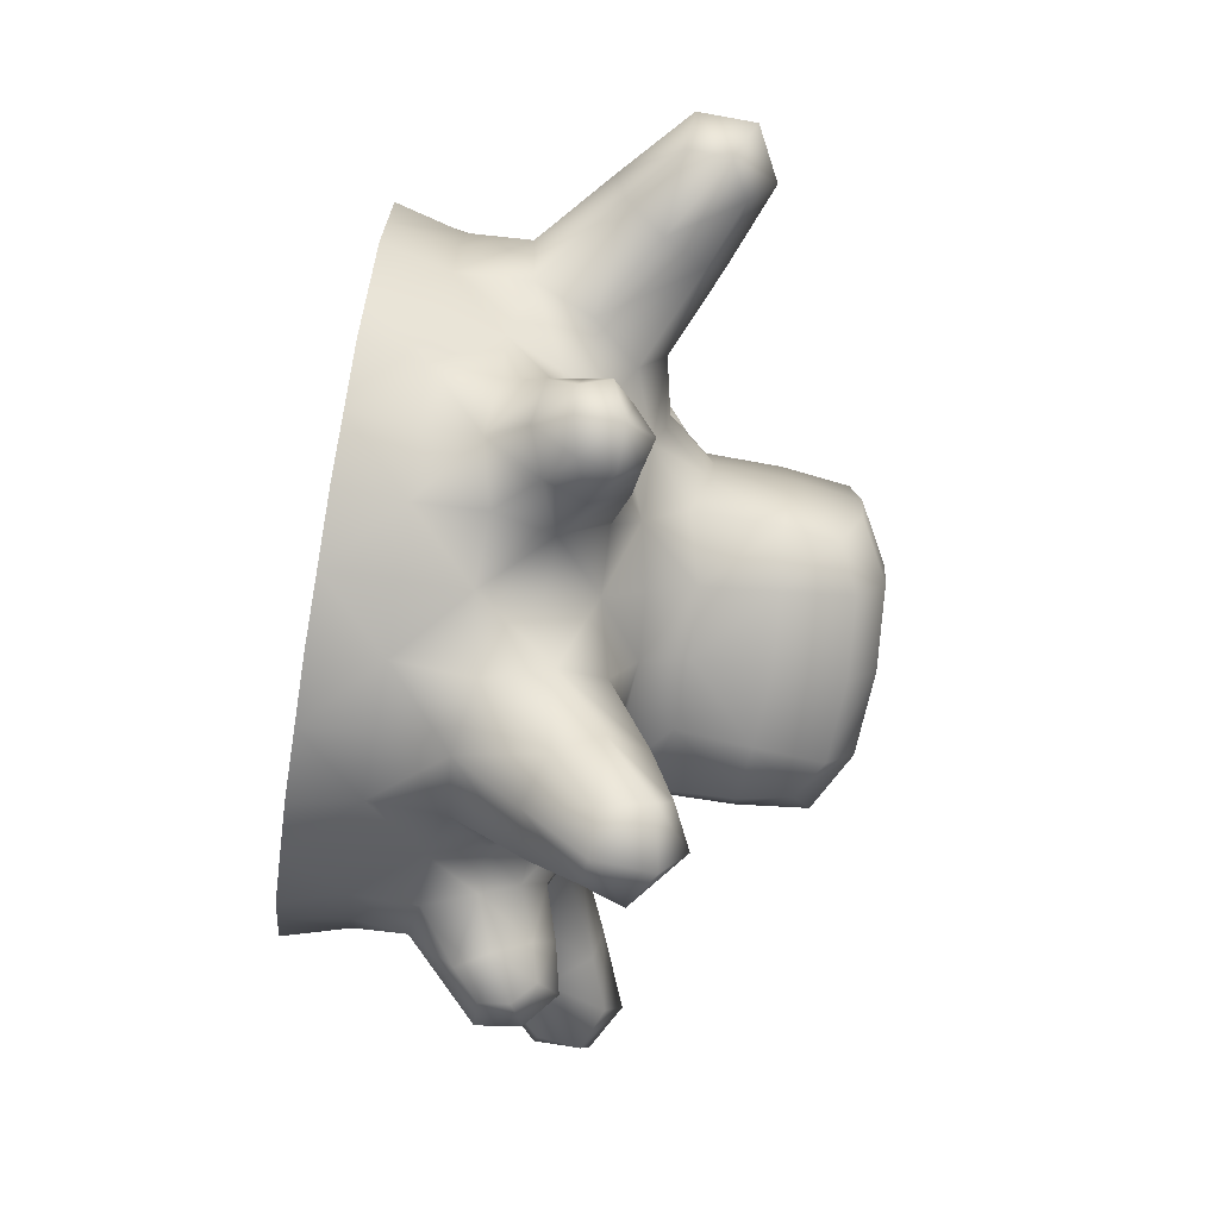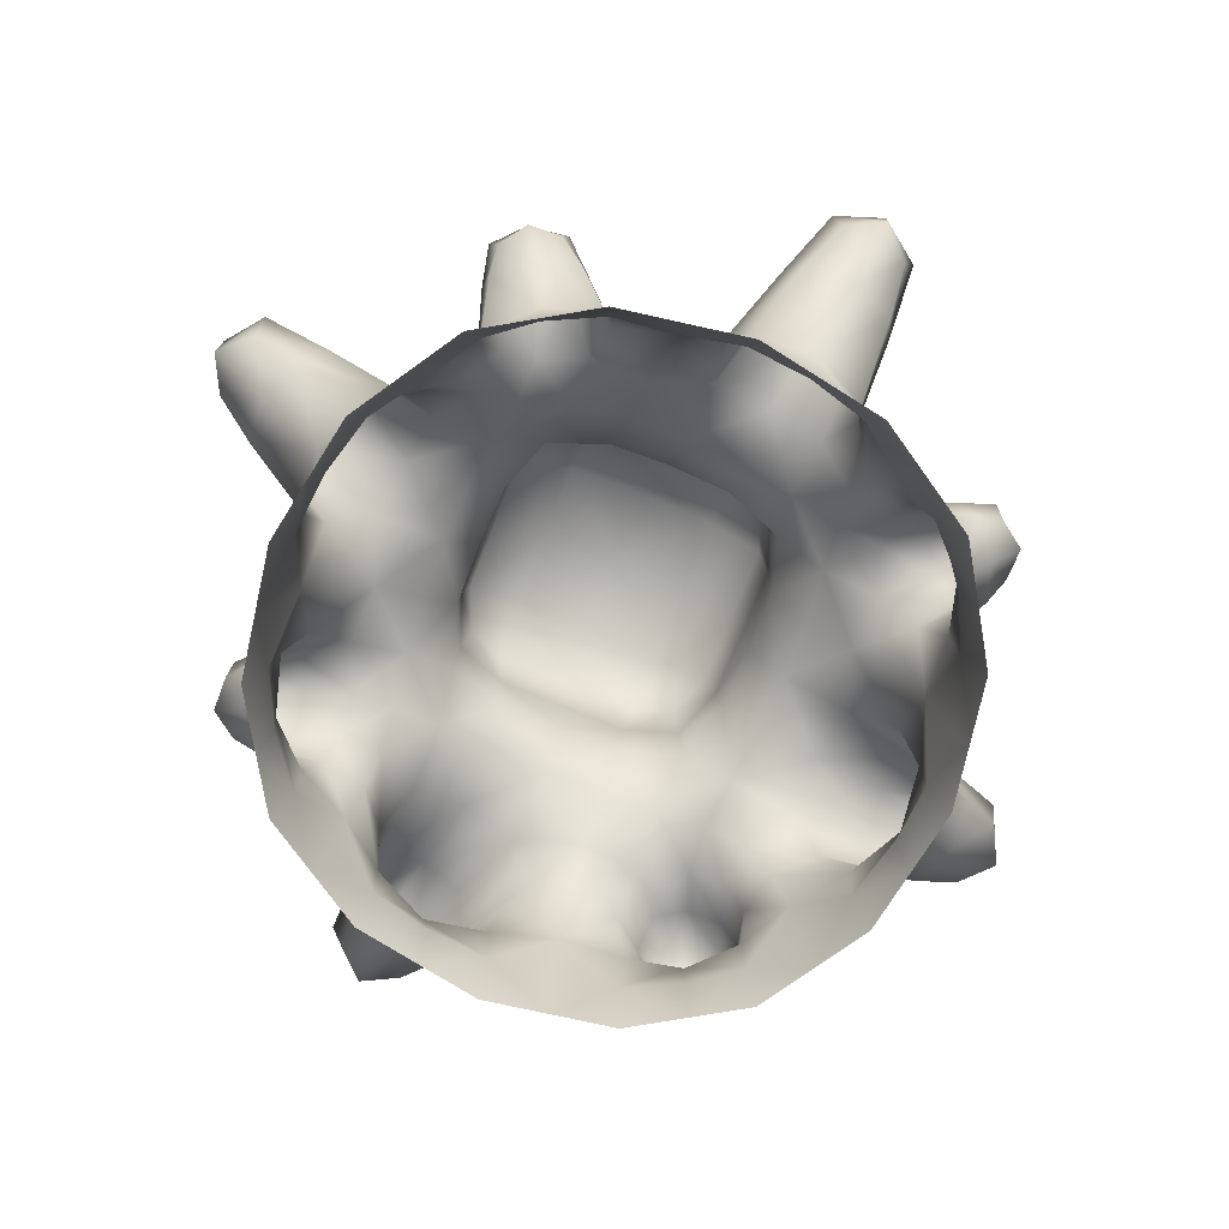
<metadata>
{"format":"obj","ext":"obj","renderer":"f3d","projection":"perspective","resolution":1024,"background":"white","views":[{"elev":-77.5,"azim":-99.2,"up":"+Y"},{"elev":-76.2,"azim":-112.3,"up":"+Z"}]}
</metadata>
<code>
v -0.02651 -1.007 0
v -0.4263 -0.9382 0
v -0.758 -0.7315 0
v 0.705 -0.7315 0
v 0.3733 -0.9382 0
v 0.5967 -0.613 0.613
v 0.3345 -0.7197 0.7028
v 0.3555 -0.9017 0.4014
v 0.6701 -0.6868 0.3644
v -0.01754 -0.7606 0.7429
v -0.01707 -0.963 0.4198
v -0.6395 -0.6232 0.613
v -0.7133 -0.6966 0.3644
v -0.4137 -0.8763 0.3872
v -0.3909 -0.6966 0.6868
v -0.406 -0.3795 0.8961
v -0.7462 -0.361 0.7028
v -0.02651 -0.4465 0.9604
v -0.473 -0 0.9604
v -0.7871 -0.00897 0.7429
v 0.6701 -0.3644 0.6868
v 0.353 -0.3795 0.8961
v 0.7341 0.00897 0.7429
v 0.42 0 0.9604
v 0.5865 0.6232 0.613
v 0.3379 0.6966 0.6868
v 0.353 0.3795 0.8961
v 0.6932 0.361 0.7028
v -0.03548 0.7606 0.7429
v -0.02651 0.4465 0.9604
v -0.6497 0.613 0.613
v -0.7231 0.3644 0.6868
v -0.406 0.3795 0.8961
v -0.3875 0.7197 0.7028
v -0.4086 0.9017 0.4014
v -0.7231 0.6868 0.3644
v -0.03595 0.963 0.4198
v -0.02651 1.007 -0
v -0.4263 0.9382 -0
v -0.758 0.7315 -0
v 0.6603 0.6966 0.3644
v 0.3607 0.8763 0.3872
v 0.705 0.7315 -0
v 0.3733 0.9382 -0
v 0.9809 0 0
v 0.9117 -0.3998 0
v 0.9117 0.3998 -0
v 0.8752 0.382 0.4014
v 0.9365 0.009438 0.4198
v 0.8498 -0.3872 0.3872
v -1.034 0 0
v -0.9647 0.3998 -0
v -0.9647 -0.3998 0
v -0.9282 -0.382 0.4014
v -0.9895 -0.009438 0.4198
v -0.9028 0.3872 0.3872
v -0.7209 -0.8519 0.6944
v -0.7588 -0.9172 0.5481
v -0.5983 -1.005 0.5718
v -0.5746 -0.9172 0.7323
v 0.6679 0.8519 0.6944
v 0.7058 0.9172 0.5481
v 0.5453 1.005 0.5718
v 0.5216 0.9172 0.7323
v 0.8254 -0.6944 0.6944
v 0.8907 -0.7323 0.5481
v 0.9781 -0.5718 0.5718
v 0.8907 -0.5481 0.7323
v -0.8784 0.6944 0.6944
v -0.9437 0.7323 0.5481
v -1.031 0.5718 0.5718
v -0.9437 0.5481 0.7323
v 0.3444 -1.186 0.9062
v 0.1427 -1.213 0.9267
v 0.1466 -1.325 0.7464
v 0.3535 -1.293 0.7311
v -0.3974 1.186 0.9062
v -0.1958 1.213 0.9267
v -0.1997 1.325 0.7464
v -0.4065 1.293 0.7311
v 1.159 0.3709 0.9062
v 1.187 0.1692 0.9267
v 1.298 0.1731 0.7464
v 1.266 0.38 0.7311
v -1.212 -0.3709 0.9062
v -1.24 -0.1692 0.9267
v -1.351 -0.1731 0.7464
v -1.32 -0.38 0.7311
v -0.3772 -0.3507 1.298
v -0.02651 -0.4117 1.376
v -0.02651 -0 1.488
v -0.4383 -0 1.376
v 0.3242 -0.3507 1.298
v 0.3852 0 1.376
v 0.3242 0.3507 1.298
v -0.02651 0.4117 1.376
v -0.3772 0.3507 1.298
v -0.2264 -0.9728 0
v -0.5921 -0.8348 0
v 0.5391 -0.8348 0
v 0.1734 -0.9728 0
v 0.4653 -0.6264 0.6264
v 0.3901 -0.8357 0.5712
v 0.504 -0.7707 0.3562
v 0.6165 -0.682 0.506
v 0.1673 -0.7412 0.7788
v -0.05809 -0.8998 0.6063
v 0.1788 -0.9865 0.3856
v -0.02651 -0.9562 0.1973
v 0.3544 -0.8902 0.1895
v 0.6676 -0.6941 0.1809
v -0.7085 -0.643 0.506
v -0.585 -0.8217 0.3428
v -0.3693 -0.8217 0.5585
v -0.5325 -0.643 0.682
v -0.7206 -0.6941 0.1809
v -0.4074 -0.8902 0.1895
v -0.216 -0.8902 0.3809
v -0.2074 -0.6941 0.6941
v -0.3827 -0.5305 0.7707
v -0.5571 -0.3562 0.7707
v -0.6529 -0.4919 0.6264
v -0.02651 -0.5576 0.8214
v -0.2203 -0.4406 0.9452
v -0.4671 -0.1938 0.9452
v -0.5841 0 0.8214
v -0.7677 -0.1938 0.7788
v 0.6165 -0.506 0.682
v 0.504 -0.3562 0.7707
v 0.3297 -0.5305 0.7707
v 0.6676 -0.1809 0.6941
v 0.5311 0 0.8214
v 0.4141 -0.1938 0.9452
v 0.1673 -0.4406 0.9452
v 0.4795 0.643 0.682
v 0.3297 0.5305 0.7707
v 0.504 0.3562 0.7707
v 0.5999 0.4919 0.6264
v 0.1544 0.6941 0.6941
v -0.02651 0.5576 0.8214
v 0.1673 0.4406 0.9452
v 0.4141 0.1938 0.9452
v 0.7147 0.1938 0.7788
v -0.6696 0.506 0.682
v -0.5571 0.3562 0.7707
v -0.3827 0.5305 0.7707
v -0.5184 0.6264 0.6264
v -0.7206 0.1809 0.6941
v -0.4671 0.1938 0.9452
v -0.2203 0.4406 0.9452
v -0.2203 0.7412 0.7788
v -0.4431 0.8357 0.5712
v -0.5571 0.7707 0.3562
v -0.6696 0.682 0.506
v 0.005066 0.8998 0.6063
v -0.2319 0.9865 0.3856
v -0.02651 0.9562 0.1973
v -0.2264 0.9728 -0
v -0.4074 0.8902 0.1895
v -0.5921 0.8348 -0
v -0.7206 0.6941 0.1809
v 0.6555 0.643 0.506
v 0.532 0.8217 0.3428
v 0.3163 0.8217 0.5585
v 0.6676 0.6941 0.1809
v 0.5391 0.8348 -0
v 0.3544 0.8902 0.1895
v 0.1734 0.9728 -0
v 0.163 0.8902 0.3809
v 0.9463 -0.1999 0
v 0.8083 -0.5656 0
v 0.8083 0.5656 -0
v 0.9463 0.1999 -0
v 0.8092 0.4166 0.5712
v 0.7442 0.5305 0.3562
v 0.8733 -0.03158 0.6063
v 0.96 0.2054 0.3856
v 0.9297 0 0.1973
v 0.8636 0.3809 0.1895
v 0.7951 -0.5585 0.3428
v 0.7951 -0.3428 0.5585
v 0.8636 -0.3809 0.1895
v 0.8636 -0.1895 0.3809
v -0.9993 0.1999 -0
v -0.8613 0.5656 -0
v -0.8613 -0.5656 0
v -0.9993 -0.1999 0
v -0.8622 -0.4166 0.5712
v -0.7972 -0.5305 0.3562
v -0.9264 0.03158 0.6063
v -1.013 -0.2054 0.3856
v -0.9827 0 0.1973
v -0.9167 -0.3809 0.1895
v -0.8482 0.5585 0.3428
v -0.8482 0.3428 0.5585
v -0.9167 0.3809 0.1895
v -0.9167 0.1895 0.3809
v -0.6911 -0.757 0.6646
v -0.7488 -0.8352 0.4736
v -0.7831 -0.8975 0.6322
v -0.5257 -0.9631 0.4992
v -0.7003 -1.001 0.5495
v -0.5001 -0.8352 0.7222
v -0.576 -1.001 0.6738
v -0.6587 -0.8975 0.7566
v 0.6381 0.757 0.6646
v 0.6957 0.8352 0.4736
v 0.7301 0.8975 0.6322
v 0.4726 0.9631 0.4992
v 0.6473 1.001 0.5495
v 0.4471 0.8352 0.7222
v 0.523 1.001 0.6738
v 0.6057 0.8975 0.7566
v 0.7305 -0.6646 0.6646
v 0.8086 -0.7222 0.4736
v 0.871 -0.7566 0.6322
v 0.9366 -0.4992 0.4992
v 0.974 -0.6738 0.5495
v 0.8086 -0.4736 0.7222
v 0.974 -0.5495 0.6738
v 0.871 -0.6322 0.7566
v -0.7836 0.6646 0.6646
v -0.8617 0.7222 0.4736
v -0.924 0.7566 0.6322
v -0.9896 0.4992 0.4992
v -1.027 0.6738 0.5495
v -0.8617 0.4736 0.7222
v -1.027 0.5495 0.6738
v -0.924 0.6322 0.7566
v 0.3454 -1.003 0.8333
v 0.07551 -1.039 0.8633
v 0.2536 -1.236 0.9823
v 0.07844 -1.191 0.6174
v 0.1201 -1.33 0.8744
v 0.3601 -1.146 0.5992
v 0.2624 -1.384 0.7424
v 0.3959 -1.29 0.8503
v -0.3984 1.003 0.8333
v -0.1285 1.039 0.8633
v -0.3066 1.236 0.9823
v -0.1315 1.191 0.6174
v -0.1731 1.33 0.8744
v -0.4131 1.146 0.5992
v -0.3154 1.384 0.7424
v -0.4489 1.29 0.8503
v 0.9768 0.3719 0.8333
v 1.012 0.102 0.8633
v 1.21 0.2801 0.9823
v 1.165 0.105 0.6174
v 1.304 0.1466 0.8744
v 1.12 0.3866 0.5992
v 1.357 0.2889 0.7424
v 1.263 0.4224 0.8503
v -1.03 -0.3719 0.8333
v -1.065 -0.102 0.8633
v -1.263 -0.2801 0.9823
v -1.218 -0.105 0.6174
v -1.357 -0.1466 0.8744
v -1.173 -0.3866 0.5992
v -1.41 -0.2889 0.7424
v -1.316 -0.4224 0.8503
v -0.3998 -0.3733 1.144
v -0.02651 -0.4389 1.176
v -0.2562 -0.4073 1.359
v -0.02651 -0.2416 1.469
v -0.4655 -0 1.176
v -0.2681 -0 1.469
v -0.4338 -0.2297 1.359
v 0.3467 -0.3733 1.144
v 0.4124 0 1.176
v 0.3808 -0.2297 1.359
v 0.2151 0 1.469
v 0.2032 -0.4073 1.359
v 0.3467 0.3733 1.144
v -0.02651 0.4389 1.176
v 0.2032 0.4073 1.359
v -0.02651 0.2416 1.469
v 0.3808 0.2297 1.359
v -0.3998 0.3733 1.144
v -0.4338 0.2297 1.359
v -0.2562 0.4073 1.359
v 0.4792 -0.7125 0.5057
v 0.2724 -1.382 0.907
v 0.1683 -0.9396 0.1948
v 0.523 -0.808 0.1838
v -0.7006 -0.9828 0.6741
v -0.5761 -0.808 0.1838
v -0.2213 -0.9396 0.1948
v -0.2104 -0.808 0.5495
v -0.5322 -0.5057 0.7125
v -0.2104 -0.5495 0.808
v -0.2656 -0.2391 1.45
v -0.5761 -0.1838 0.808
v 0.4792 -0.5057 0.7125
v 0.523 -0.1838 0.808
v 0.2125 -0.2391 1.45
v 0.1573 -0.5495 0.808
v 0.4792 0.5057 0.7125
v 0.1573 0.5495 0.808
v 0.2125 0.2391 1.45
v 0.523 0.1838 0.808
v -0.5322 0.5057 0.7125
v -0.5761 0.1838 0.808
v -0.2656 0.2391 1.45
v -0.2104 0.5495 0.808
v -0.5322 0.7125 0.5057
v -0.3254 1.382 0.907
v -0.2213 0.9396 0.1948
v -0.5761 0.808 0.1838
v 0.6476 0.9828 0.6741
v 0.523 0.808 0.1838
v 0.1683 0.9396 0.1948
v 0.1573 0.808 0.5495
v 0.6859 0.5057 0.5057
v 1.355 0.2989 0.907
v 0.9131 0.1948 0.1948
v 0.7815 0.5495 0.1838
v 0.9563 -0.6741 0.6741
v 0.7815 -0.5495 0.1838
v 0.9131 -0.1948 0.1948
v 0.7815 -0.1838 0.5495
v -0.739 -0.5057 0.5057
v -1.408 -0.2989 0.907
v -0.9662 -0.1948 0.1948
v -0.8345 -0.5495 0.1838
v -1.009 0.6741 0.6741
v -0.8345 0.5495 0.1838
v -0.9662 0.1948 0.1948
v -0.8345 0.1838 0.5495
v -0.7545 -0.7789 0.5622
v -0.6441 -0.9163 0.4519
v -0.4784 -0.9163 0.6176
v -0.5887 -0.7789 0.7279
v 0.7014 0.7789 0.5622
v 0.5911 0.9163 0.4519
v 0.4254 0.9163 0.6176
v 0.5357 0.7789 0.7279
v 0.7524 -0.7279 0.5622
v 0.8898 -0.6176 0.4519
v 0.8898 -0.4519 0.6176
v 0.7524 -0.5622 0.7279
v -0.8054 0.7279 0.5622
v -0.9428 0.6176 0.4519
v -0.9428 0.4519 0.6176
v -0.8054 0.5622 0.7279
v 0.209 -0.9964 0.8883
v 0.03102 -1.122 0.7444
v 0.2207 -1.193 0.5683
v 0.3987 -1.068 0.7122
v -0.262 0.9964 0.8883
v -0.08404 1.122 0.7444
v -0.2737 1.193 0.5683
v -0.4517 1.068 0.7122
v 0.9699 0.2355 0.8883
v 1.095 0.05753 0.7444
v 1.167 0.2472 0.5683
v 1.042 0.4252 0.7122
v -1.023 -0.2355 0.8883
v -1.148 -0.05753 0.7444
v -1.22 -0.2472 0.5683
v -1.095 -0.4252 0.7122
v -0.2383 -0.4339 1.16
v -0.4604 -0.2118 1.16
v 0.4073 -0.2118 1.16
v 0.1853 -0.4339 1.16
v 0.1853 0.4339 1.16
v 0.4073 0.2118 1.16
v -0.4604 0.2118 1.16
v -0.2383 0.4339 1.16
f 7 103 102
f 102 103 282
f 103 8 282
f 282 8 104
f 9 105 104
f 104 105 282
f 105 6 282
f 282 6 102
f 74 234 232
f 232 234 283
f 75 236 234
f 234 236 283
f 76 237 236
f 236 237 283
f 73 232 237
f 237 232 283
f 11 109 108
f 108 109 284
f 1 101 109
f 109 101 284
f 5 110 101
f 101 110 284
f 8 108 110
f 110 108 284
f 8 110 104
f 104 110 285
f 5 100 110
f 110 100 285
f 4 111 100
f 100 111 285
f 9 104 111
f 111 104 285
f 200 58 286
f 286 58 202
f 202 59 286
f 286 59 204
f 204 60 286
f 286 60 205
f 205 57 286
f 286 57 200
f 3 99 116
f 116 99 287
f 2 117 99
f 99 117 287
f 14 113 117
f 117 113 287
f 13 116 113
f 113 116 287
f 2 98 117
f 117 98 288
f 1 109 98
f 98 109 288
f 11 118 109
f 109 118 288
f 14 117 118
f 118 117 288
f 14 118 114
f 114 118 289
f 11 107 118
f 118 107 289
f 10 119 107
f 107 119 289
f 15 114 119
f 119 114 289
f 15 120 115
f 115 120 290
f 16 121 120
f 120 121 290
f 17 122 121
f 121 122 290
f 122 12 290
f 290 12 115
f 10 123 119
f 119 123 291
f 18 124 123
f 123 124 291
f 16 120 124
f 124 120 291
f 15 119 120
f 120 119 291
f 90 265 264
f 264 265 292
f 265 91 292
f 292 91 267
f 92 268 267
f 267 268 292
f 268 89 292
f 292 89 264
f 16 125 121
f 121 125 293
f 19 126 125
f 125 126 293
f 20 127 126
f 126 127 293
f 17 121 127
f 127 121 293
f 21 129 128
f 128 129 294
f 22 130 129
f 129 130 294
f 7 102 130
f 130 102 294
f 102 6 294
f 294 6 128
f 23 132 131
f 131 132 295
f 24 133 132
f 132 133 295
f 22 129 133
f 133 129 295
f 21 131 129
f 129 131 295
f 94 272 271
f 271 272 296
f 272 91 296
f 296 91 265
f 90 273 265
f 265 273 296
f 273 93 296
f 296 93 271
f 22 134 130
f 130 134 297
f 18 123 134
f 134 123 297
f 10 106 123
f 123 106 297
f 7 130 106
f 106 130 297
f 26 136 135
f 135 136 298
f 27 137 136
f 136 137 298
f 28 138 137
f 137 138 298
f 138 25 298
f 298 25 135
f 29 140 139
f 139 140 299
f 30 141 140
f 140 141 299
f 27 136 141
f 141 136 299
f 26 139 136
f 136 139 299
f 96 277 276
f 276 277 300
f 277 91 300
f 300 91 272
f 94 278 272
f 272 278 300
f 278 95 300
f 300 95 276
f 27 142 137
f 137 142 301
f 24 132 142
f 142 132 301
f 23 143 132
f 132 143 301
f 28 137 143
f 143 137 301
f 32 145 144
f 144 145 302
f 33 146 145
f 145 146 302
f 34 147 146
f 146 147 302
f 147 31 302
f 302 31 144
f 20 126 148
f 148 126 303
f 19 149 126
f 126 149 303
f 33 145 149
f 149 145 303
f 32 148 145
f 145 148 303
f 92 267 280
f 280 267 304
f 267 91 304
f 304 91 277
f 96 281 277
f 277 281 304
f 281 97 304
f 304 97 280
f 33 150 146
f 146 150 305
f 30 140 150
f 150 140 305
f 29 151 140
f 140 151 305
f 34 146 151
f 151 146 305
f 34 152 147
f 147 152 306
f 152 35 306
f 306 35 153
f 36 154 153
f 153 154 306
f 154 31 306
f 306 31 147
f 78 242 240
f 240 242 307
f 79 244 242
f 242 244 307
f 80 245 244
f 244 245 307
f 77 240 245
f 245 240 307
f 37 157 156
f 156 157 308
f 38 158 157
f 157 158 308
f 39 159 158
f 158 159 308
f 35 156 159
f 159 156 308
f 35 159 153
f 153 159 309
f 39 160 159
f 159 160 309
f 40 161 160
f 160 161 309
f 36 153 161
f 161 153 309
f 208 62 310
f 310 62 210
f 210 63 310
f 310 63 212
f 212 64 310
f 310 64 213
f 213 61 310
f 310 61 208
f 43 166 165
f 165 166 311
f 44 167 166
f 166 167 311
f 42 163 167
f 167 163 311
f 41 165 163
f 163 165 311
f 44 168 167
f 167 168 312
f 38 157 168
f 168 157 312
f 37 169 157
f 157 169 312
f 42 167 169
f 169 167 312
f 42 169 164
f 164 169 313
f 37 155 169
f 169 155 313
f 29 139 155
f 155 139 313
f 26 164 139
f 139 164 313
f 28 174 138
f 138 174 314
f 174 48 314
f 314 48 175
f 41 162 175
f 175 162 314
f 162 25 314
f 314 25 138
f 82 250 248
f 248 250 315
f 83 252 250
f 250 252 315
f 84 253 252
f 252 253 315
f 81 248 253
f 253 248 315
f 49 178 177
f 177 178 316
f 45 173 178
f 178 173 316
f 47 179 173
f 173 179 316
f 48 177 179
f 179 177 316
f 48 179 175
f 175 179 317
f 47 172 179
f 179 172 317
f 43 165 172
f 172 165 317
f 41 175 165
f 165 175 317
f 216 66 318
f 318 66 218
f 218 67 318
f 318 67 220
f 220 68 318
f 318 68 221
f 221 65 318
f 318 65 216
f 4 171 111
f 111 171 319
f 46 182 171
f 171 182 319
f 50 180 182
f 182 180 319
f 9 111 180
f 180 111 319
f 46 170 182
f 182 170 320
f 45 178 170
f 170 178 320
f 49 183 178
f 178 183 320
f 50 182 183
f 183 182 320
f 50 183 181
f 181 183 321
f 49 176 183
f 183 176 321
f 23 131 176
f 176 131 321
f 21 181 131
f 131 181 321
f 17 188 122
f 122 188 322
f 188 54 322
f 322 54 189
f 13 112 189
f 189 112 322
f 112 12 322
f 322 12 122
f 86 258 256
f 256 258 323
f 87 260 258
f 258 260 323
f 88 261 260
f 260 261 323
f 85 256 261
f 261 256 323
f 55 192 191
f 191 192 324
f 51 187 192
f 192 187 324
f 53 193 187
f 187 193 324
f 54 191 193
f 193 191 324
f 54 193 189
f 189 193 325
f 53 186 193
f 193 186 325
f 3 116 186
f 186 116 325
f 13 189 116
f 116 189 325
f 224 70 326
f 326 70 226
f 226 71 326
f 326 71 228
f 228 72 326
f 326 72 229
f 229 69 326
f 326 69 224
f 40 185 161
f 161 185 327
f 52 196 185
f 185 196 327
f 56 194 196
f 196 194 327
f 36 161 194
f 194 161 327
f 52 184 196
f 196 184 328
f 51 192 184
f 184 192 328
f 55 197 192
f 192 197 328
f 56 196 197
f 197 196 328
f 56 197 195
f 195 197 329
f 55 190 197
f 197 190 329
f 20 148 190
f 190 148 329
f 32 195 148
f 148 195 329
f 13 199 112
f 112 199 330
f 199 58 330
f 330 58 200
f 200 57 330
f 330 57 198
f 12 112 198
f 198 112 330
f 14 201 113
f 113 201 331
f 201 59 331
f 331 59 202
f 202 58 331
f 331 58 199
f 13 113 199
f 199 113 331
f 15 203 114
f 114 203 332
f 203 60 332
f 332 60 204
f 204 59 332
f 332 59 201
f 14 114 201
f 201 114 332
f 12 198 115
f 115 198 333
f 198 57 333
f 333 57 205
f 205 60 333
f 333 60 203
f 15 115 203
f 203 115 333
f 41 207 162
f 162 207 334
f 207 62 334
f 334 62 208
f 208 61 334
f 334 61 206
f 25 162 206
f 206 162 334
f 42 209 163
f 163 209 335
f 209 63 335
f 335 63 210
f 210 62 335
f 335 62 207
f 41 163 207
f 207 163 335
f 26 211 164
f 164 211 336
f 211 64 336
f 336 64 212
f 212 63 336
f 336 63 209
f 42 164 209
f 209 164 336
f 25 206 135
f 135 206 337
f 206 61 337
f 337 61 213
f 213 64 337
f 337 64 211
f 26 135 211
f 211 135 337
f 9 215 105
f 105 215 338
f 215 66 338
f 338 66 216
f 216 65 338
f 338 65 214
f 6 105 214
f 214 105 338
f 50 217 180
f 180 217 339
f 217 67 339
f 339 67 218
f 218 66 339
f 339 66 215
f 9 180 215
f 215 180 339
f 21 219 181
f 181 219 340
f 219 68 340
f 340 68 220
f 220 67 340
f 340 67 217
f 50 181 217
f 217 181 340
f 6 214 128
f 128 214 341
f 214 65 341
f 341 65 221
f 221 68 341
f 341 68 219
f 21 128 219
f 219 128 341
f 36 223 154
f 154 223 342
f 223 70 342
f 342 70 224
f 224 69 342
f 342 69 222
f 31 154 222
f 222 154 342
f 56 225 194
f 194 225 343
f 225 71 343
f 343 71 226
f 226 70 343
f 343 70 223
f 36 194 223
f 223 194 343
f 32 227 195
f 195 227 344
f 227 72 344
f 344 72 228
f 228 71 344
f 344 71 225
f 56 195 225
f 225 195 344
f 31 222 144
f 144 222 345
f 222 69 345
f 345 69 229
f 229 72 345
f 345 72 227
f 32 144 227
f 227 144 345
f 10 231 106
f 106 231 346
f 231 74 346
f 346 74 232
f 232 73 346
f 346 73 230
f 7 106 230
f 230 106 346
f 11 233 107
f 107 233 347
f 233 75 347
f 347 75 234
f 234 74 347
f 347 74 231
f 10 107 231
f 231 107 347
f 8 235 108
f 108 235 348
f 235 76 348
f 348 76 236
f 236 75 348
f 348 75 233
f 11 108 233
f 233 108 348
f 7 230 103
f 103 230 349
f 230 73 349
f 349 73 237
f 237 76 349
f 349 76 235
f 8 103 235
f 235 103 349
f 29 239 151
f 151 239 350
f 239 78 350
f 350 78 240
f 240 77 350
f 350 77 238
f 34 151 238
f 238 151 350
f 37 241 155
f 155 241 351
f 241 79 351
f 351 79 242
f 242 78 351
f 351 78 239
f 29 155 239
f 239 155 351
f 35 243 156
f 156 243 352
f 243 80 352
f 352 80 244
f 244 79 352
f 352 79 241
f 37 156 241
f 241 156 352
f 34 238 152
f 152 238 353
f 238 77 353
f 353 77 245
f 245 80 353
f 353 80 243
f 35 152 243
f 243 152 353
f 23 247 143
f 143 247 354
f 247 82 354
f 354 82 248
f 248 81 354
f 354 81 246
f 28 143 246
f 246 143 354
f 49 249 176
f 176 249 355
f 249 83 355
f 355 83 250
f 250 82 355
f 355 82 247
f 23 176 247
f 247 176 355
f 48 251 177
f 177 251 356
f 251 84 356
f 356 84 252
f 252 83 356
f 356 83 249
f 49 177 249
f 249 177 356
f 28 246 174
f 174 246 357
f 246 81 357
f 357 81 253
f 253 84 357
f 357 84 251
f 48 174 251
f 251 174 357
f 20 255 127
f 127 255 358
f 255 86 358
f 358 86 256
f 256 85 358
f 358 85 254
f 17 127 254
f 254 127 358
f 55 257 190
f 190 257 359
f 257 87 359
f 359 87 258
f 258 86 359
f 359 86 255
f 20 190 255
f 255 190 359
f 54 259 191
f 191 259 360
f 259 88 360
f 360 88 260
f 260 87 360
f 360 87 257
f 55 191 257
f 257 191 360
f 17 254 188
f 188 254 361
f 254 85 361
f 361 85 261
f 261 88 361
f 361 88 259
f 54 188 259
f 259 188 361
f 124 18 362
f 362 18 263
f 90 264 263
f 263 264 362
f 264 89 362
f 362 89 262
f 16 124 262
f 262 124 362
f 16 262 125
f 125 262 363
f 262 89 363
f 363 89 268
f 92 266 268
f 268 266 363
f 266 19 363
f 363 19 125
f 133 24 364
f 364 24 270
f 94 271 270
f 270 271 364
f 271 93 364
f 364 93 269
f 22 133 269
f 269 133 364
f 22 269 134
f 134 269 365
f 269 93 365
f 365 93 273
f 90 263 273
f 273 263 365
f 263 18 365
f 365 18 134
f 141 30 366
f 366 30 275
f 96 276 275
f 275 276 366
f 276 95 366
f 366 95 274
f 27 141 274
f 274 141 366
f 27 274 142
f 142 274 367
f 274 95 367
f 367 95 278
f 94 270 278
f 278 270 367
f 270 24 367
f 367 24 142
f 149 19 368
f 368 19 266
f 92 280 266
f 266 280 368
f 280 97 368
f 368 97 279
f 33 149 279
f 279 149 368
f 33 279 150
f 150 279 369
f 279 97 369
f 369 97 281
f 96 275 281
f 281 275 369
f 275 30 369
f 369 30 150

</code>
